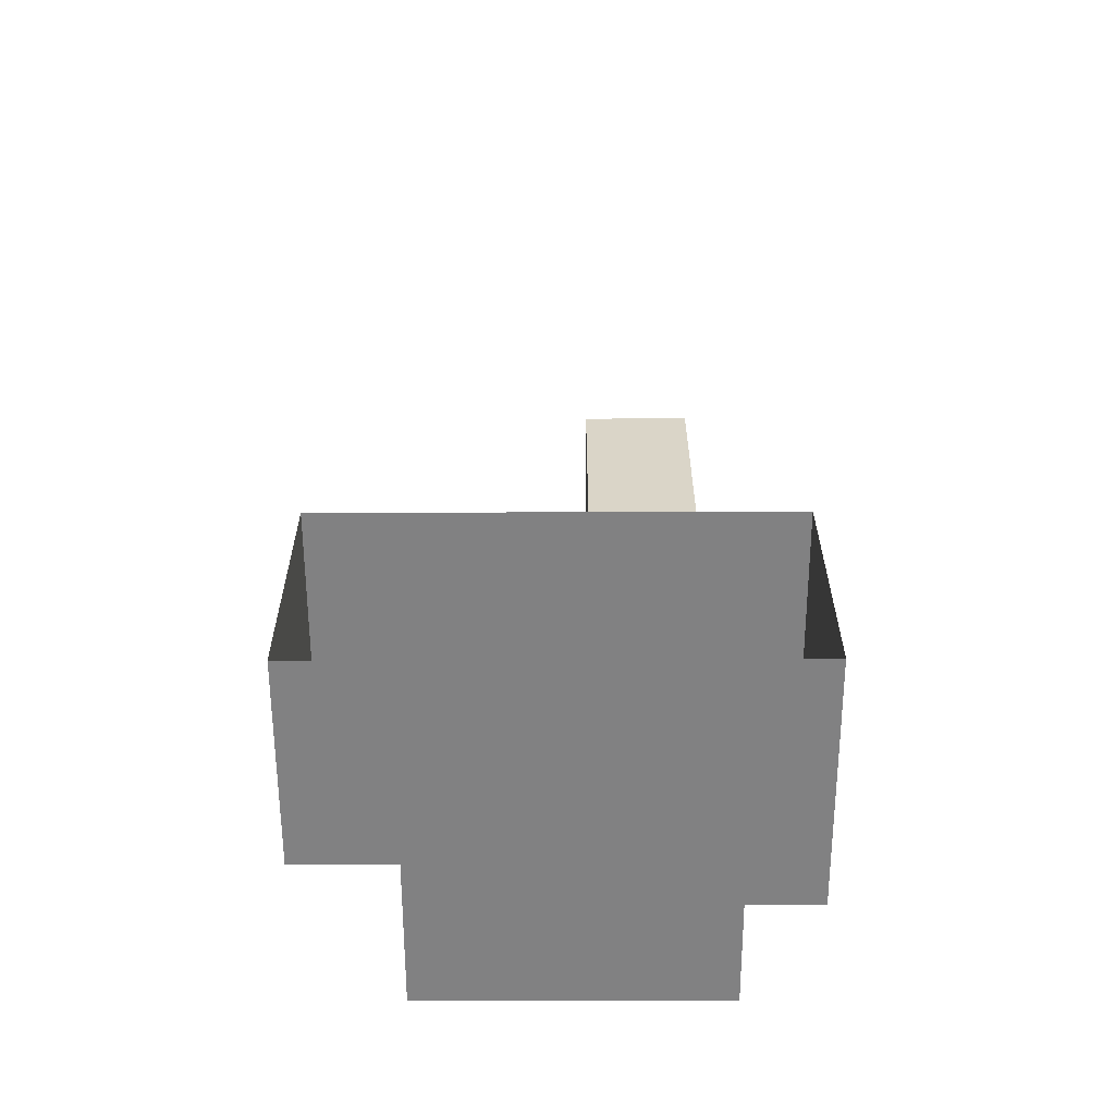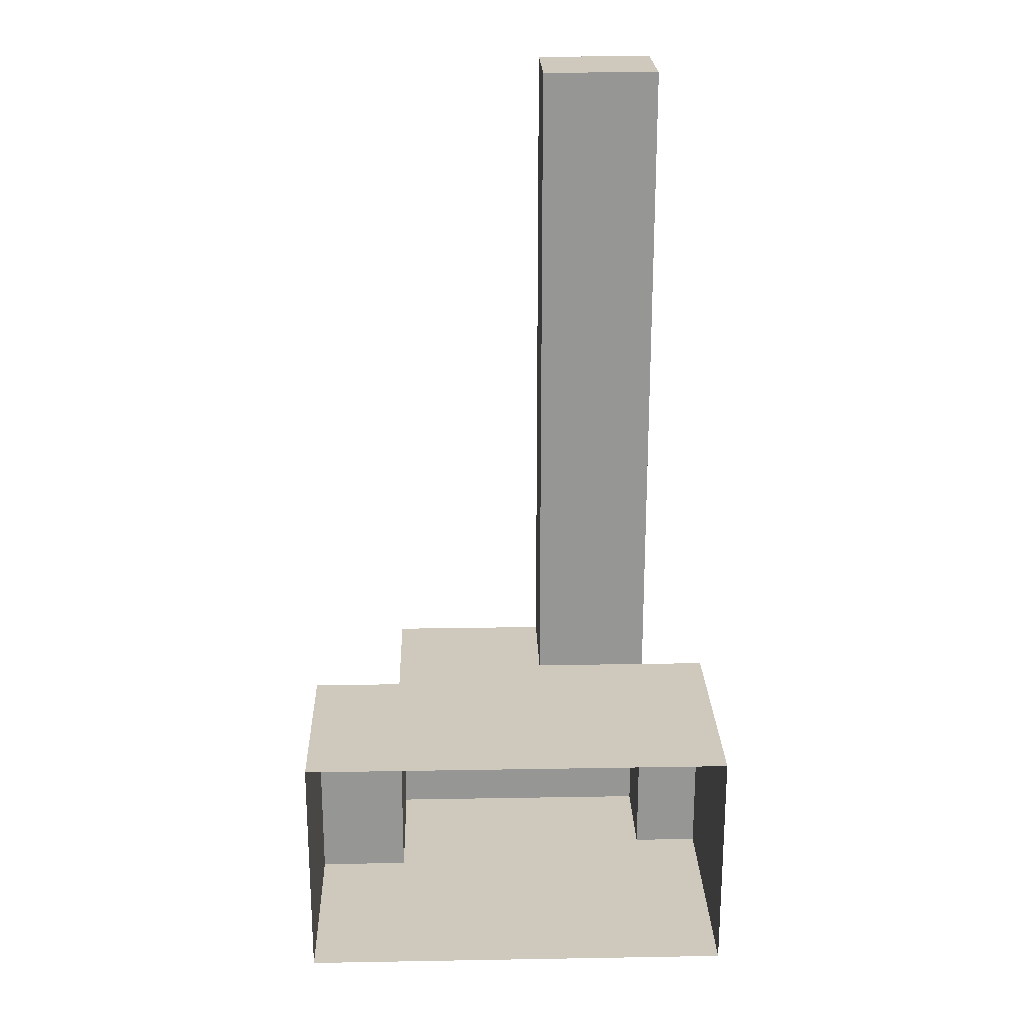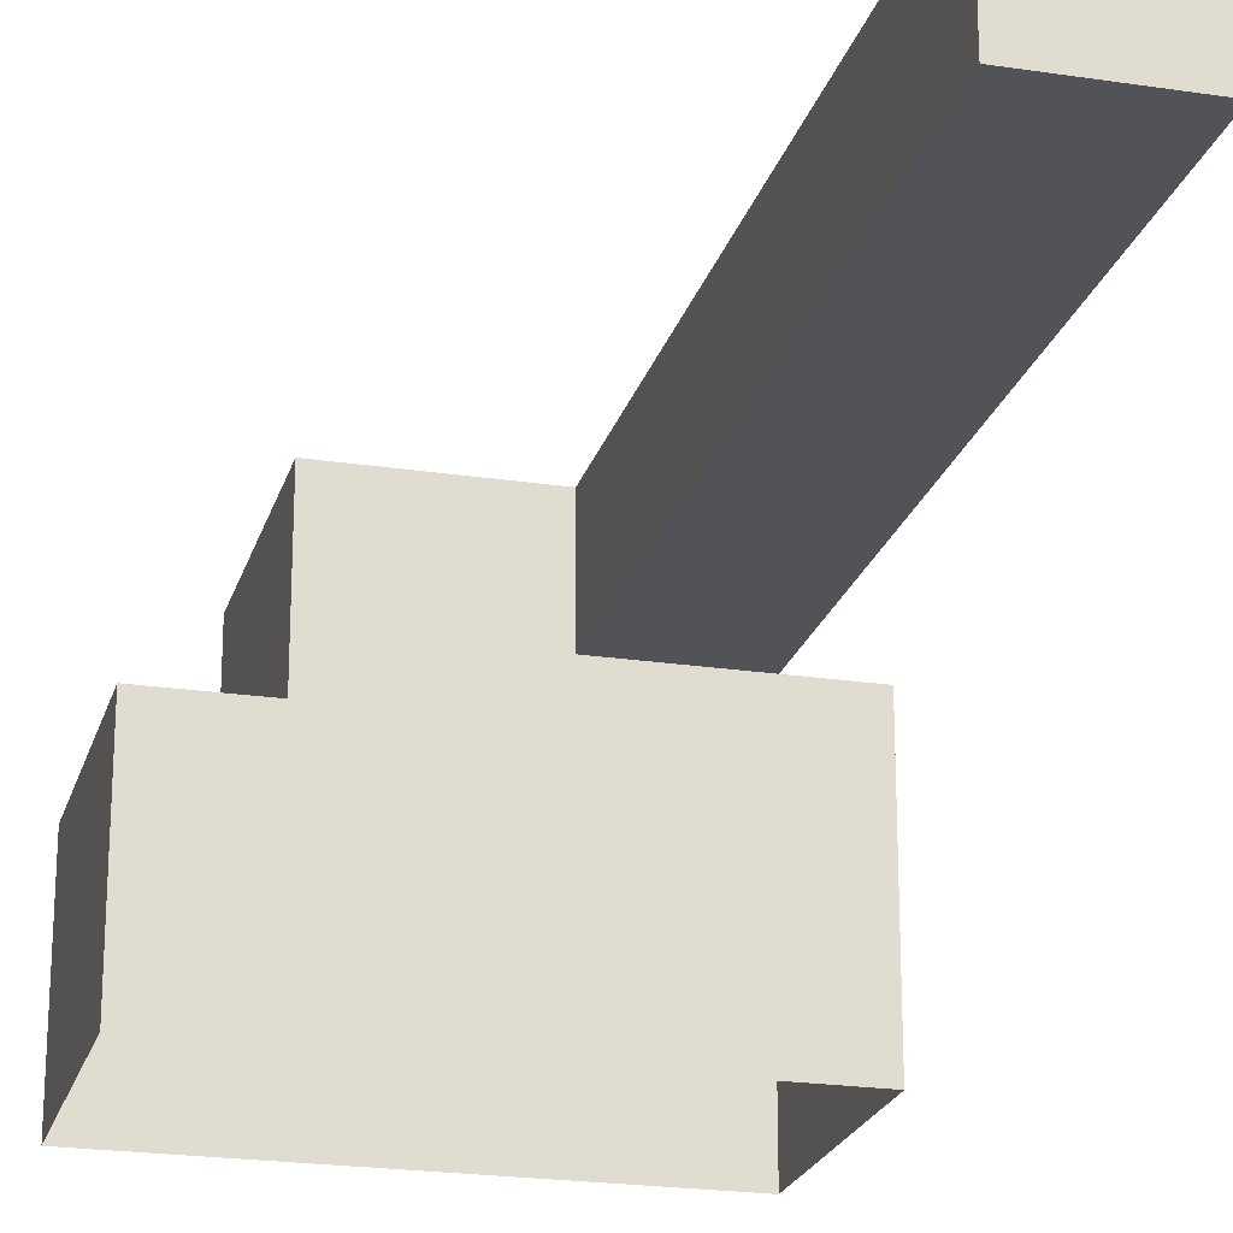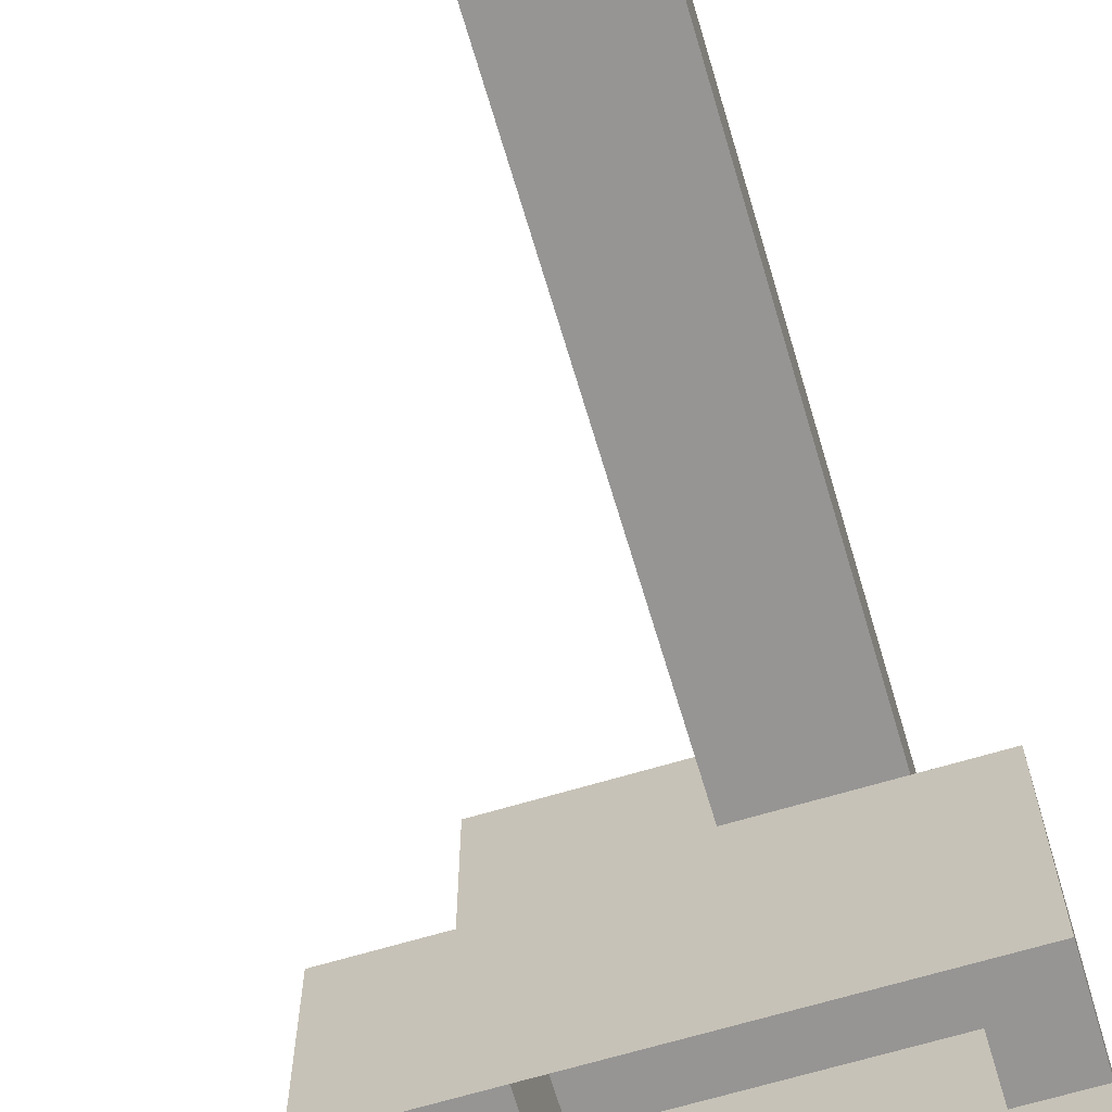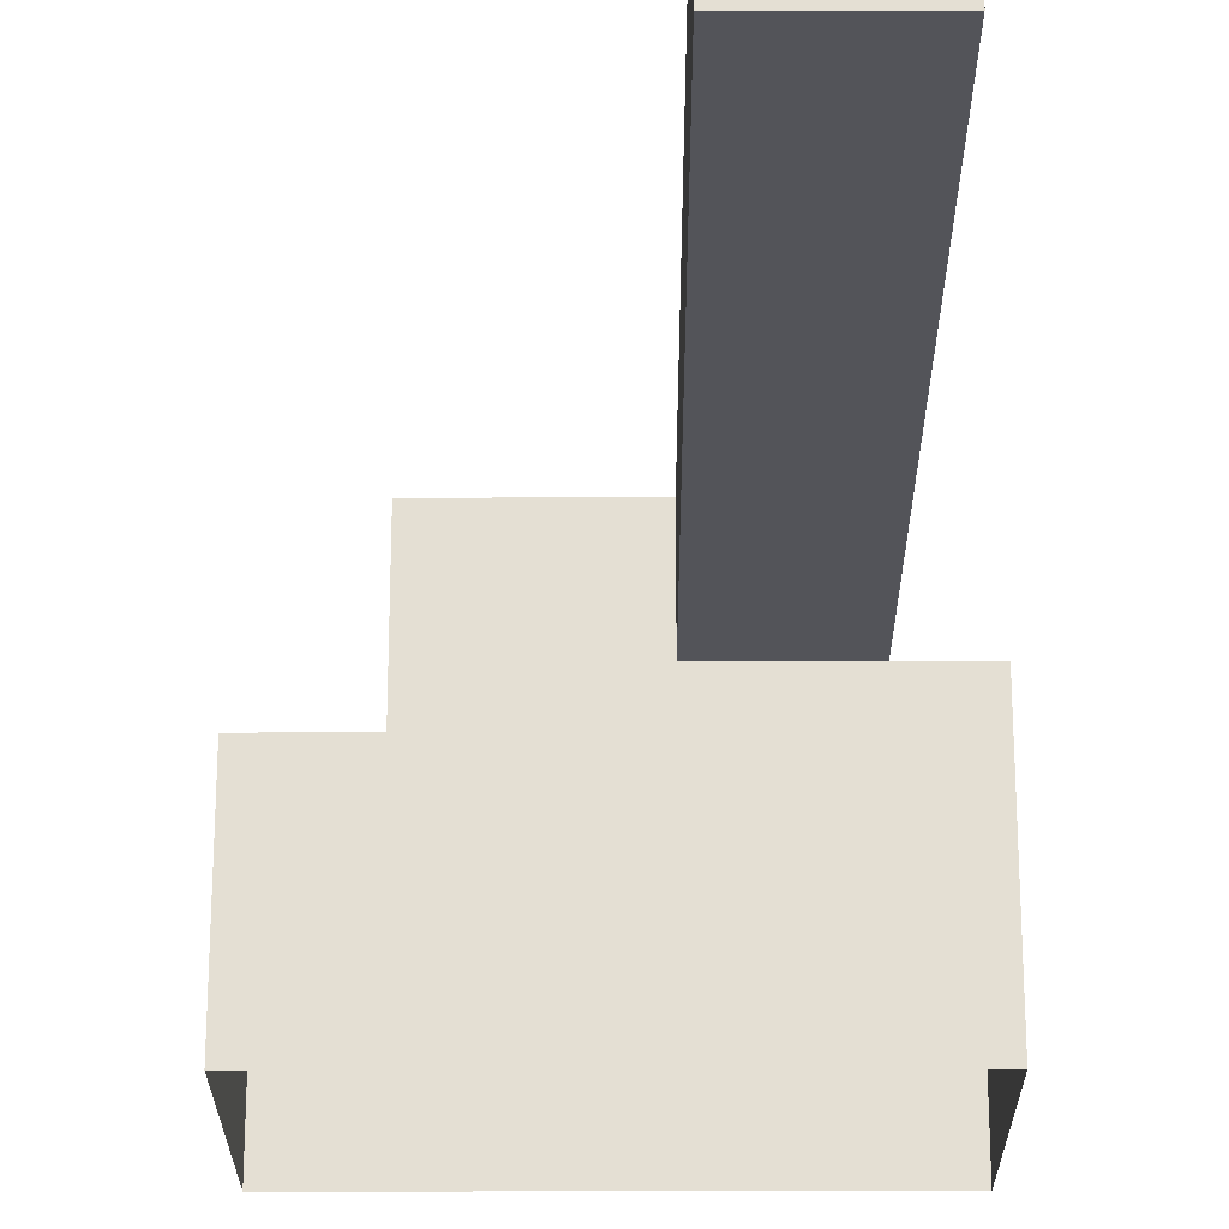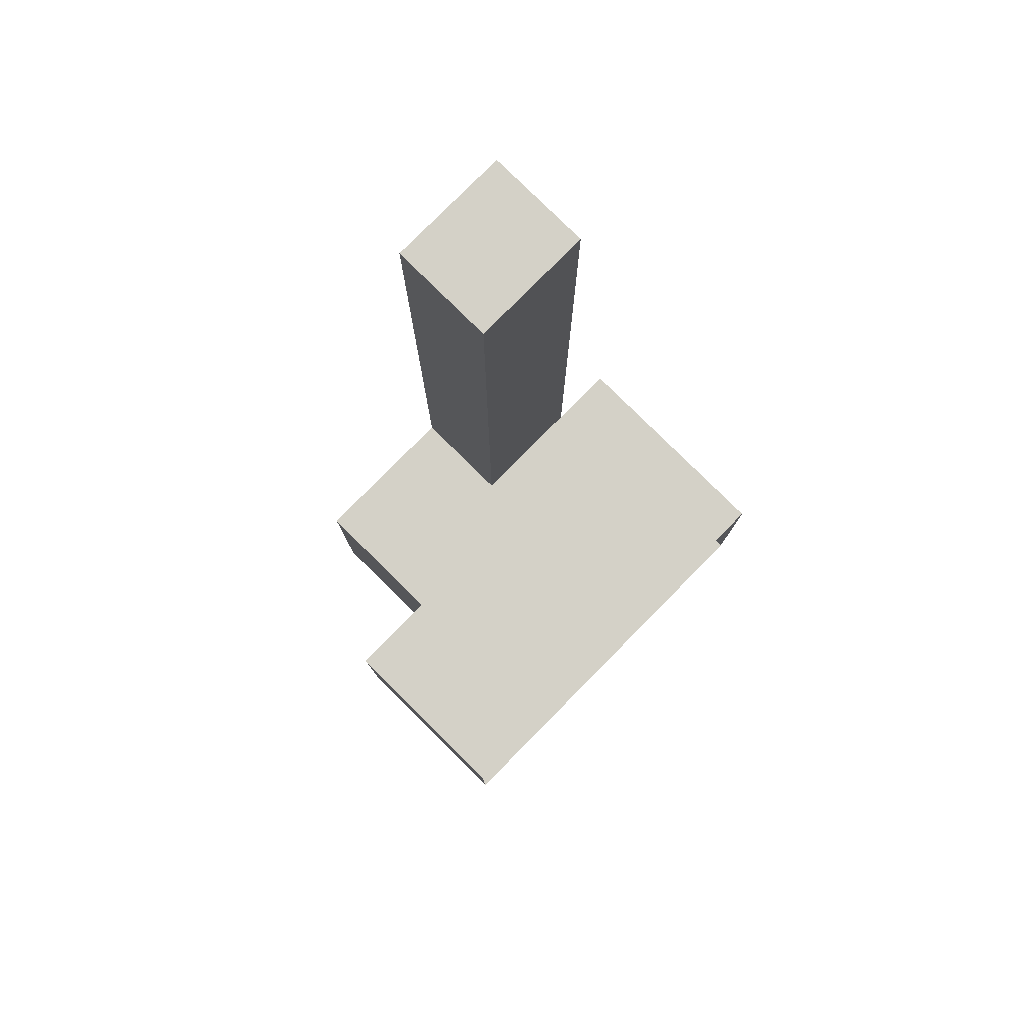
<metadata>
{"format":"obj","ext":"obj","renderer":"f3d","projection":"perspective","resolution":1024,"background":"white","views":[{"elev":-60.5,"azim":-179.8,"up":"+Y"},{"elev":22.4,"azim":178.3,"up":"+Y"},{"elev":-22.2,"azim":165.3,"up":"+Z"},{"elev":-67.6,"azim":-163.4,"up":"+Z"},{"elev":-23.7,"azim":-179.8,"up":"+Z"},{"elev":79.8,"azim":134.7,"up":"+Y"}]}
</metadata>
<code>
g pb_Mesh326972
v -13 6 1
v -13 6 -6
v -13 -1 -6
v -13 -1 1
v 0 6 -6
v 0 6 -0.25
v 0 -1 -0.25
v 0 -1 -6
v -2.75 6 -0.25
v 0 -1 -0.25
v 0 6 -0.25
v -2.75 -1 -0.25
v 0 6 -0.25
v -4 6 -6
v -2.75 6 -0.25
v 0 6 -6
v -4 -1 -6
v 0 -1 -6
v 0 -1 -0.25
v -2.75 -1 -0.25
v -11 -1 4
v -11 6 4
v -11 6 1
v -11 -1 1
v -2.75 6 4
v -2.75 -1 4
v -2.75 -1 -0.25
v -2.75 6 -0.25
v -7.5 6 4
v -2.75 -1 4
v -2.75 6 4
v -7.5 -1 4
v -11 6 4
v -11 -1 4
v -7.5 6 1
v -11 6 -6
v -11 6 1
v -7.5 6 -6
v -11 -1 -6
v -7.5 -1 -6
v -7.5 -1 1
v -11 -1 1
v -2.75 -1 4
v -7.5 -1 4
v -11 -1 4
v -7.5 26 4
v -11 26 1
v -11 26 4
v -7.5 26 1
v -2.75 6 4
v -7.5 6 4
v -11 26 1
v -11 26 4
v -11 26 4
v -7.5 26 4
v -7.5 6 4
v -7.5 6 1
v -7.5 26 4
v -7.5 26 1
v -7.5 6 1
v -11 6 1
v -7.5 26 1
v -11 26 1
v -13 6 1
v -13 6 -6
v -13 -1 -6
v -13 -1 1
v -11 -1 1
v -11 6 1
v -13 -1 1
v -13 6 1
g pb_Mesh326972_0
f 3 2 1
f 4 3 1
f 7 6 5
f 8 7 5
f 11 10 9
f 10 12 9
f 15 14 13
f 14 16 13
f 19 18 17
f 19 17 20
f 23 22 21
f 24 23 21
f 27 26 25
f 28 27 25
f 31 30 29
f 30 32 29
f 29 32 33
f 32 34 33
f 37 36 35
f 36 38 35
f 35 38 15
f 38 14 15
f 41 40 39
f 41 39 42
f 20 17 40
f 20 40 41
f 43 20 41
f 43 41 44
f 44 41 42
f 44 42 45
f 48 47 46
f 47 49 46
f 51 35 50
f 35 15 50
f 52 22 23
f 52 53 22
f 54 29 33
f 54 55 29
f 58 57 56
f 58 59 57
f 62 61 60
f 62 63 61
f 64 36 37
f 64 65 36
f 66 42 39
f 66 67 42
f 70 69 68
f 70 71 69
g pb_Mesh326972_1

</code>
